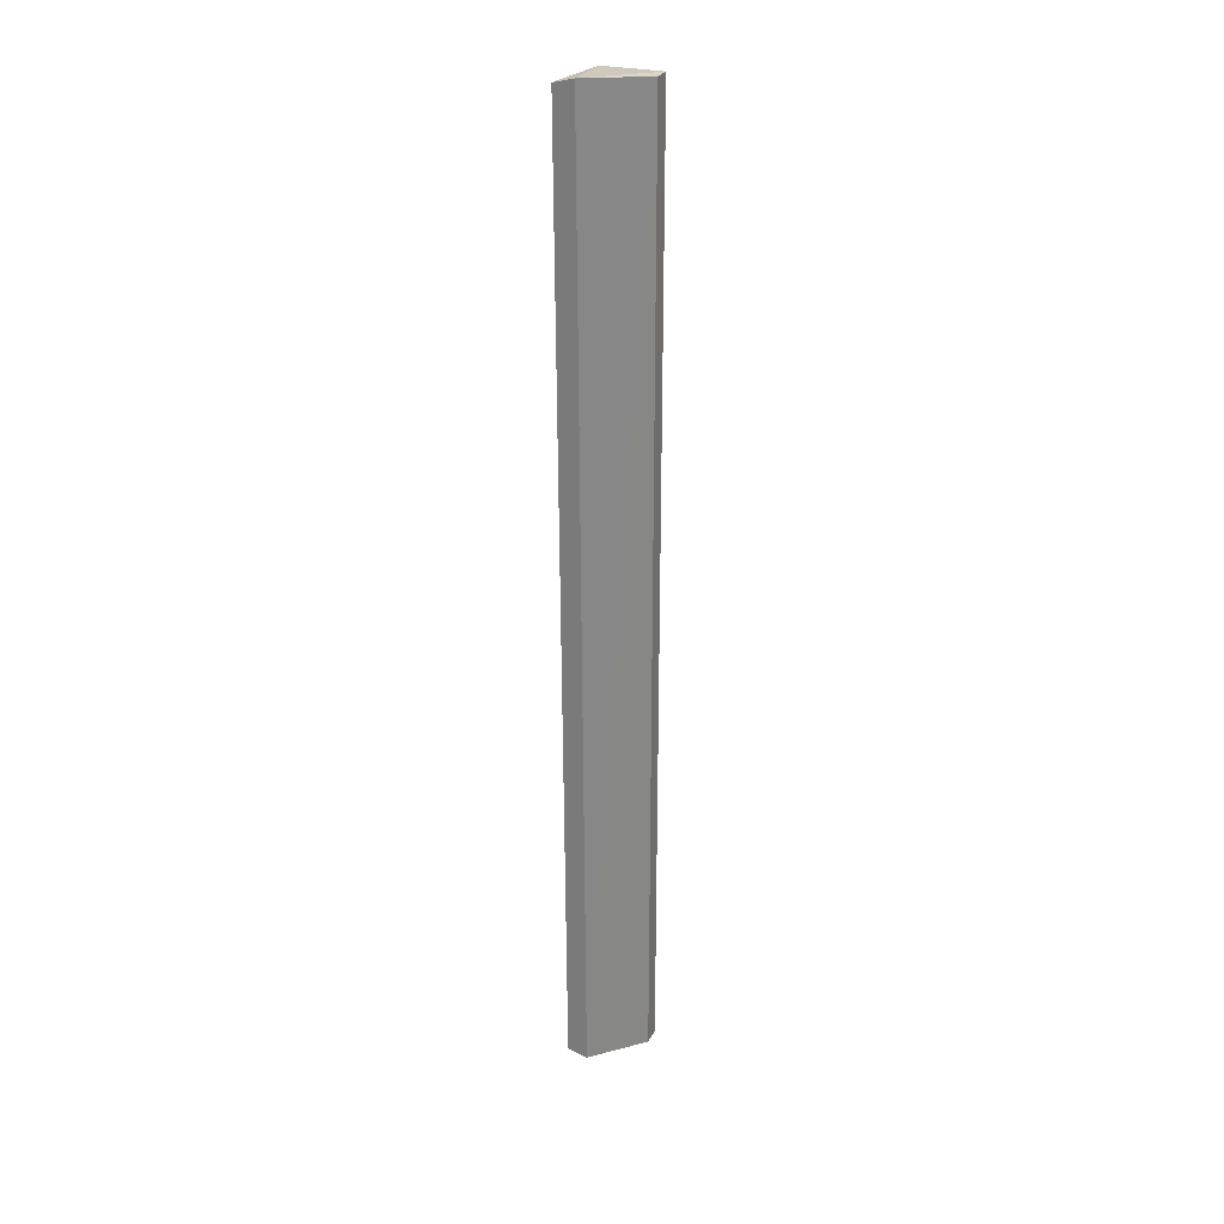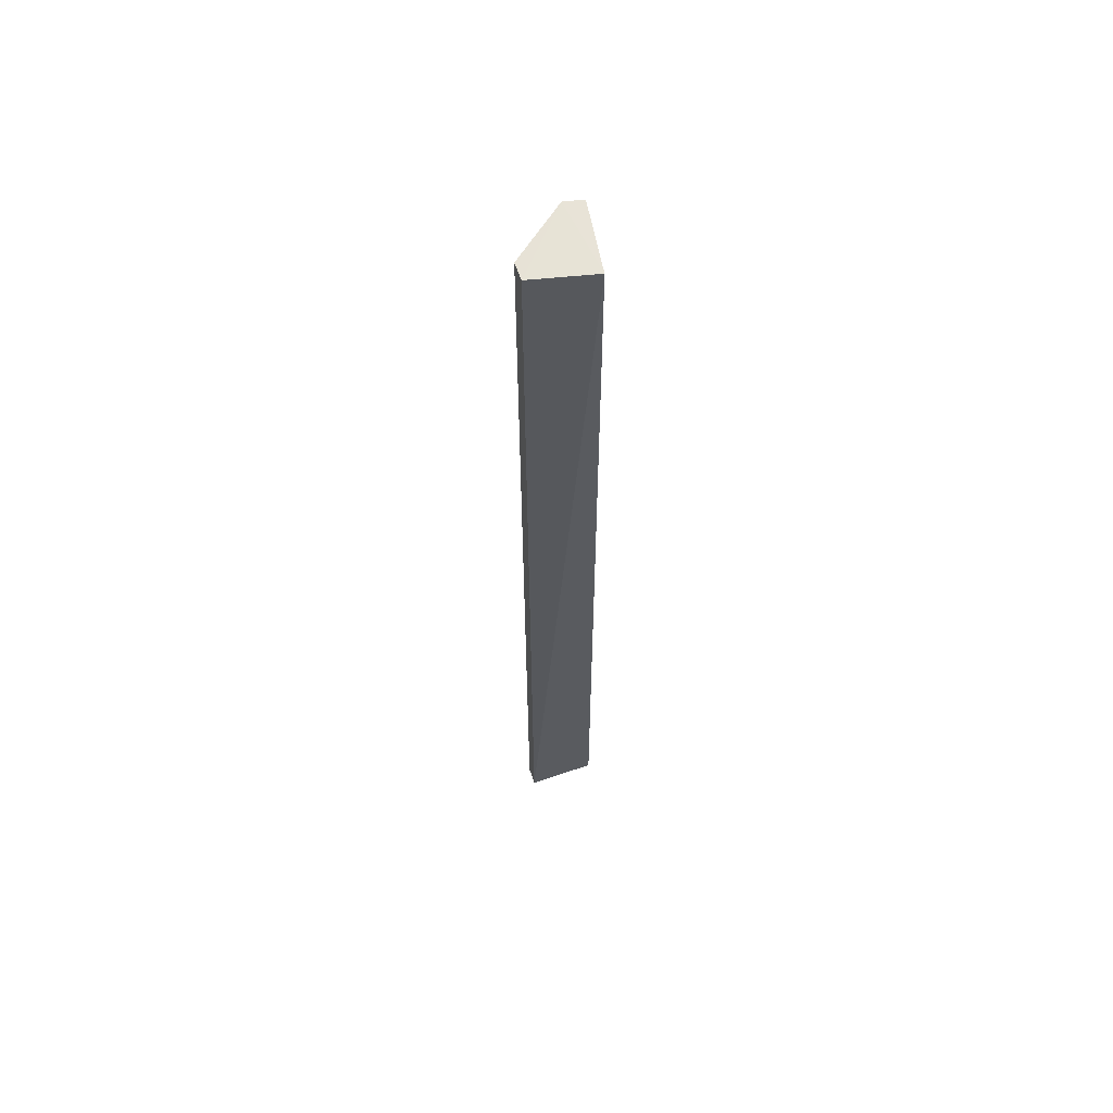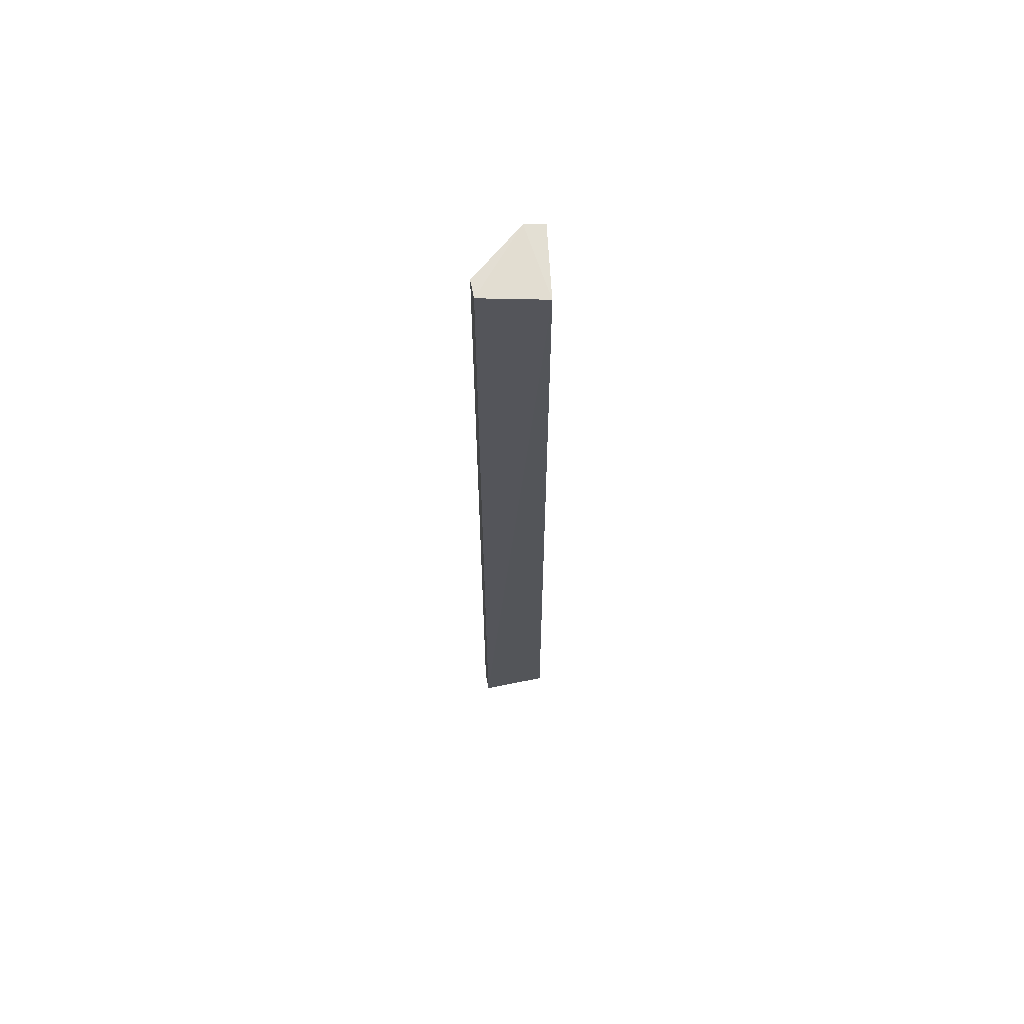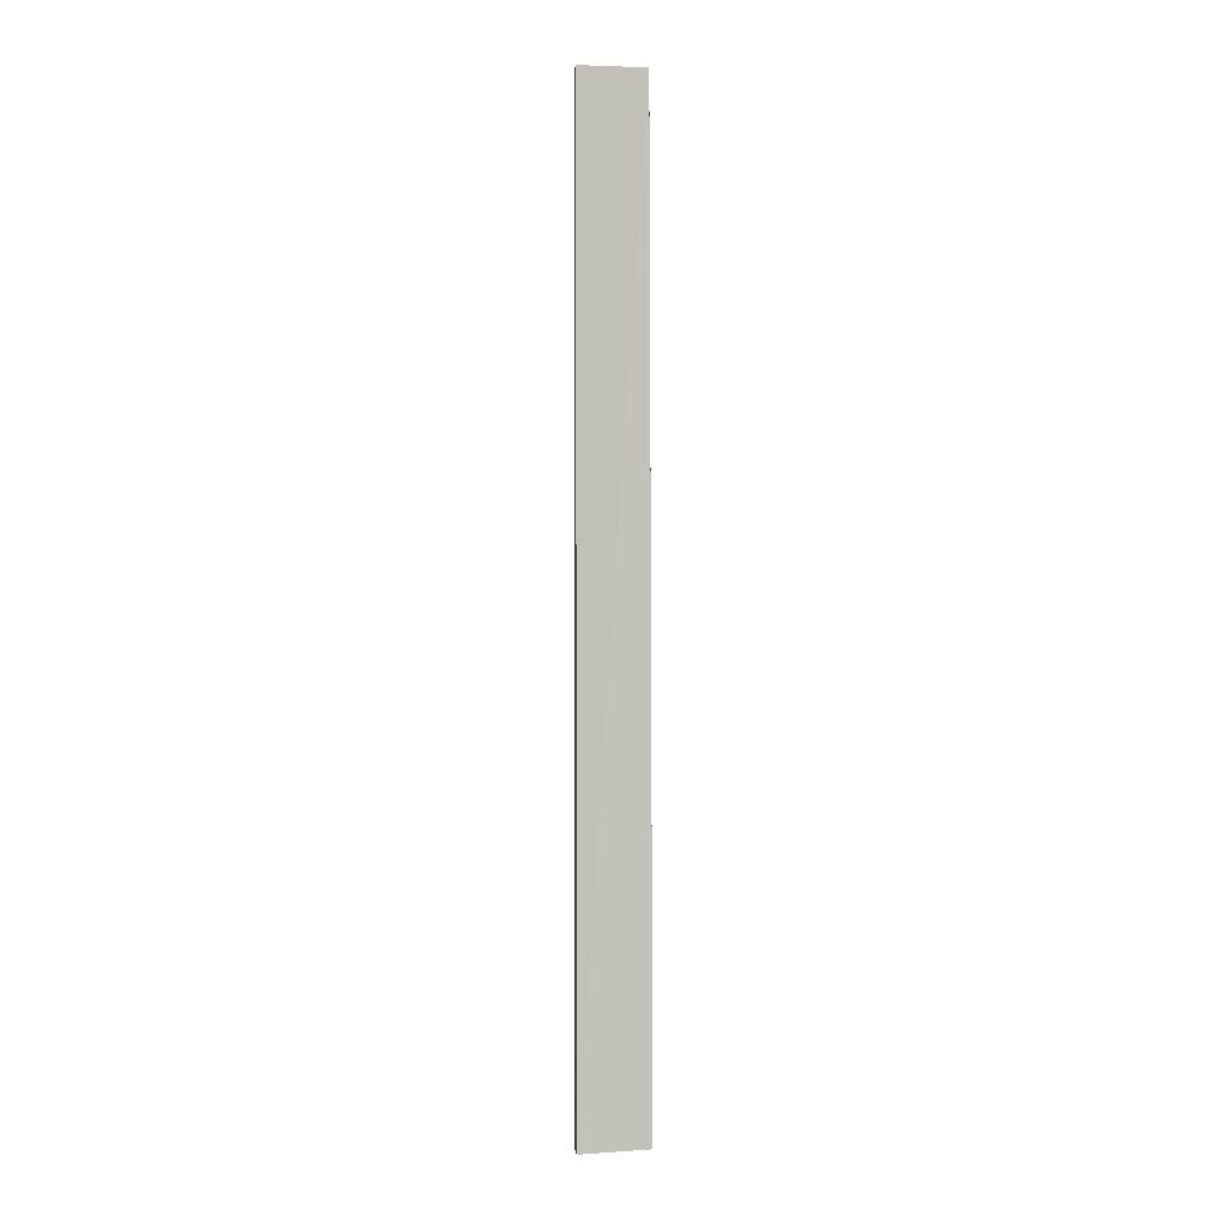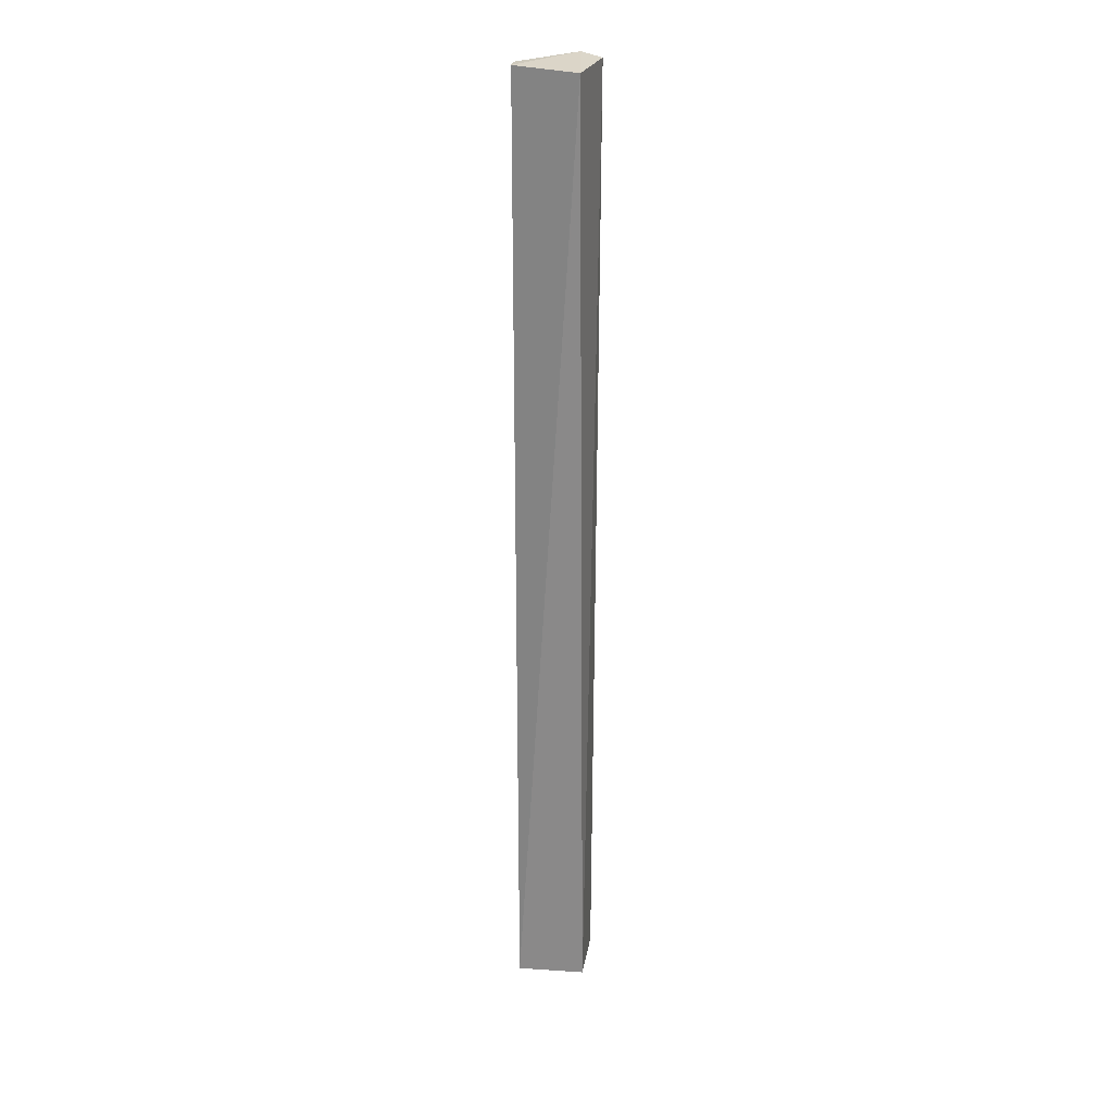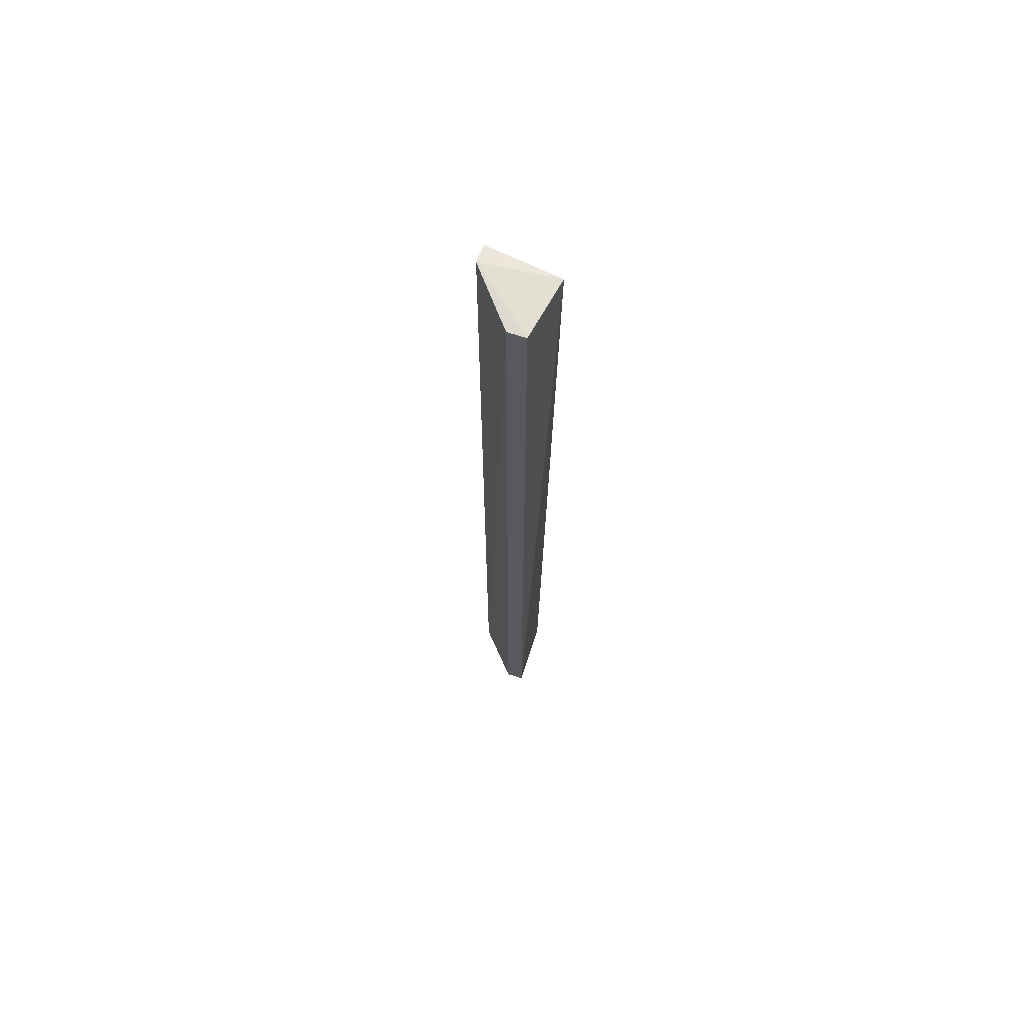
<metadata>
{"format":"obj","ext":"obj","renderer":"f3d","projection":"perspective","resolution":1024,"background":"white","views":[{"elev":27.5,"azim":22.4,"up":"+Y"},{"elev":60.0,"azim":161.5,"up":"+Y"},{"elev":65.0,"azim":169.1,"up":"+Y"},{"elev":2.4,"azim":173.4,"up":"+Y"},{"elev":24.4,"azim":-171.0,"up":"+Y"},{"elev":68.0,"azim":108.0,"up":"+Y"}]}
</metadata>
<code>
v -0.4873 -0.2598 -0.01513
v -0.4621 -0.2585 -0.047
v -0.4621 0.2415 -0.03762
v -0.4895 0.2431 -0.01512
v -0.4977 -0.2572 -0.047
v -0.4621 -0.2585 -0.03762
v -0.4977 -0.2572 -0.01512
v -0.4949 0.2398 -0.053
v -0.4621 0.2415 -0.047
v -0.4999 0.2405 -0.01512
f 1 3 4
f 5 2 1
f 6 1 2
f 6 2 3
f 6 3 1
f 7 5 1
f 7 1 4
f 8 2 5
f 9 3 2
f 9 2 8
f 9 8 4
f 9 4 3
f 10 7 4
f 10 4 8
f 10 8 5
f 10 5 7

</code>
